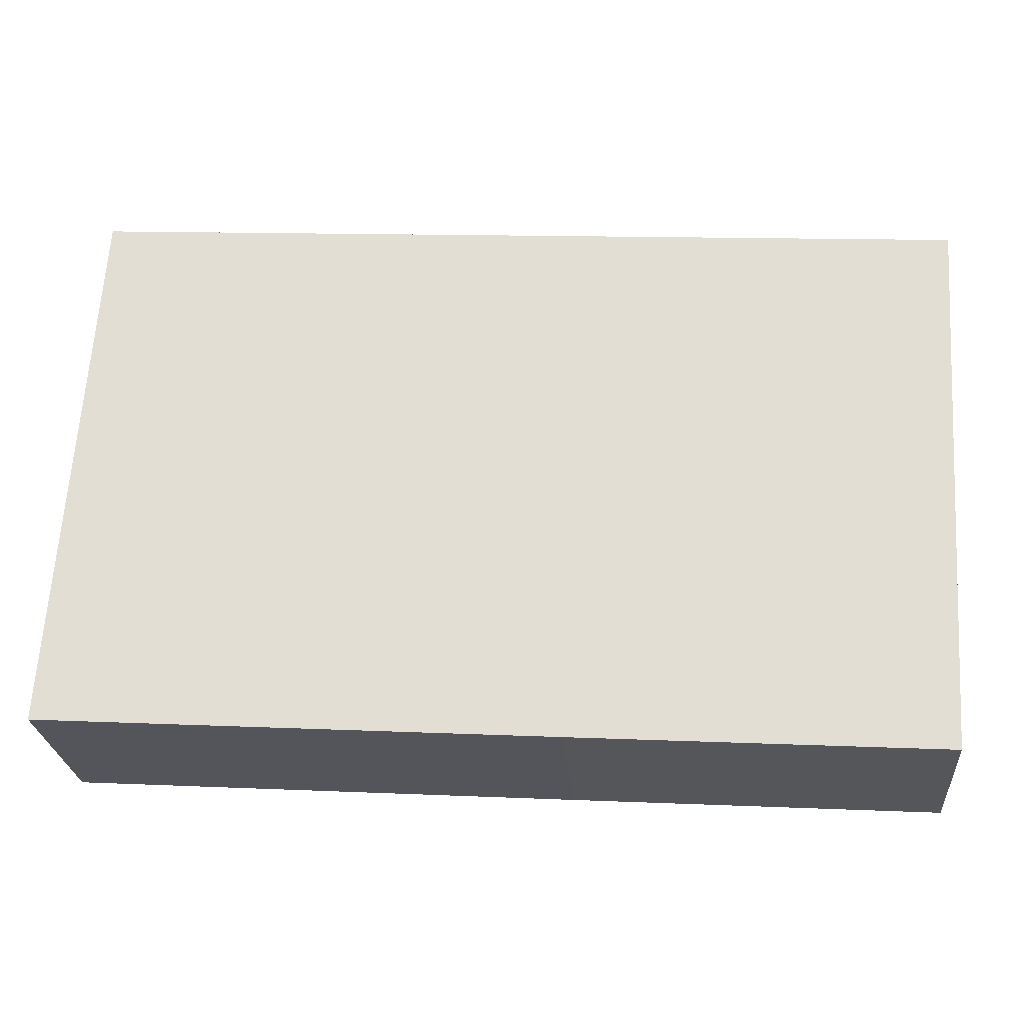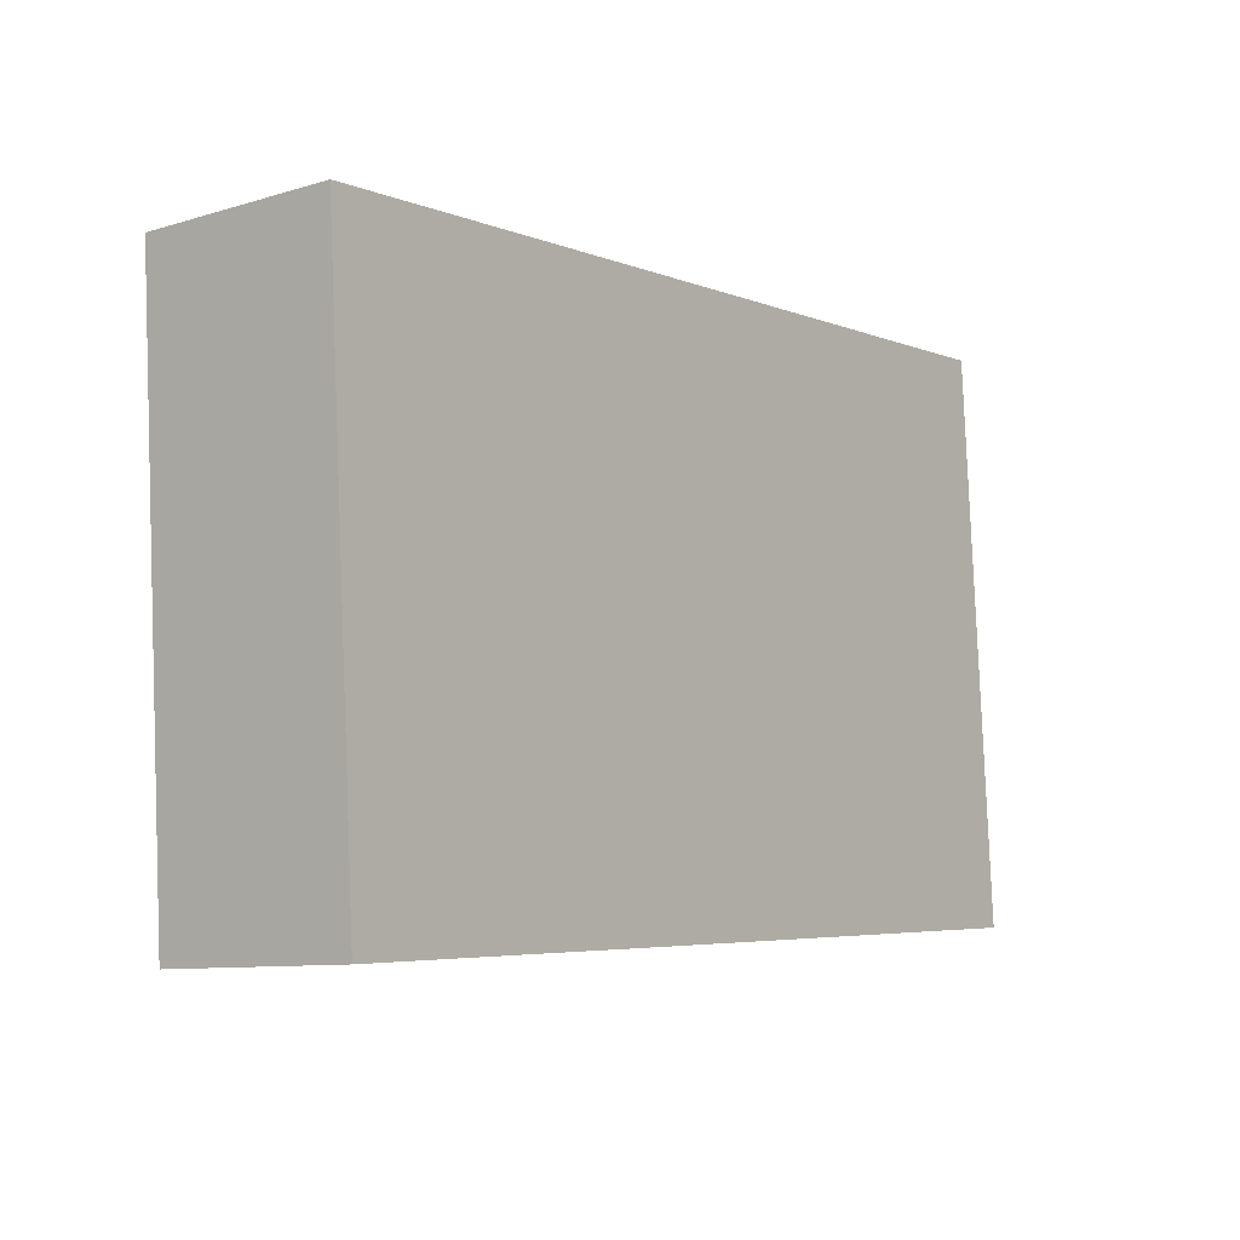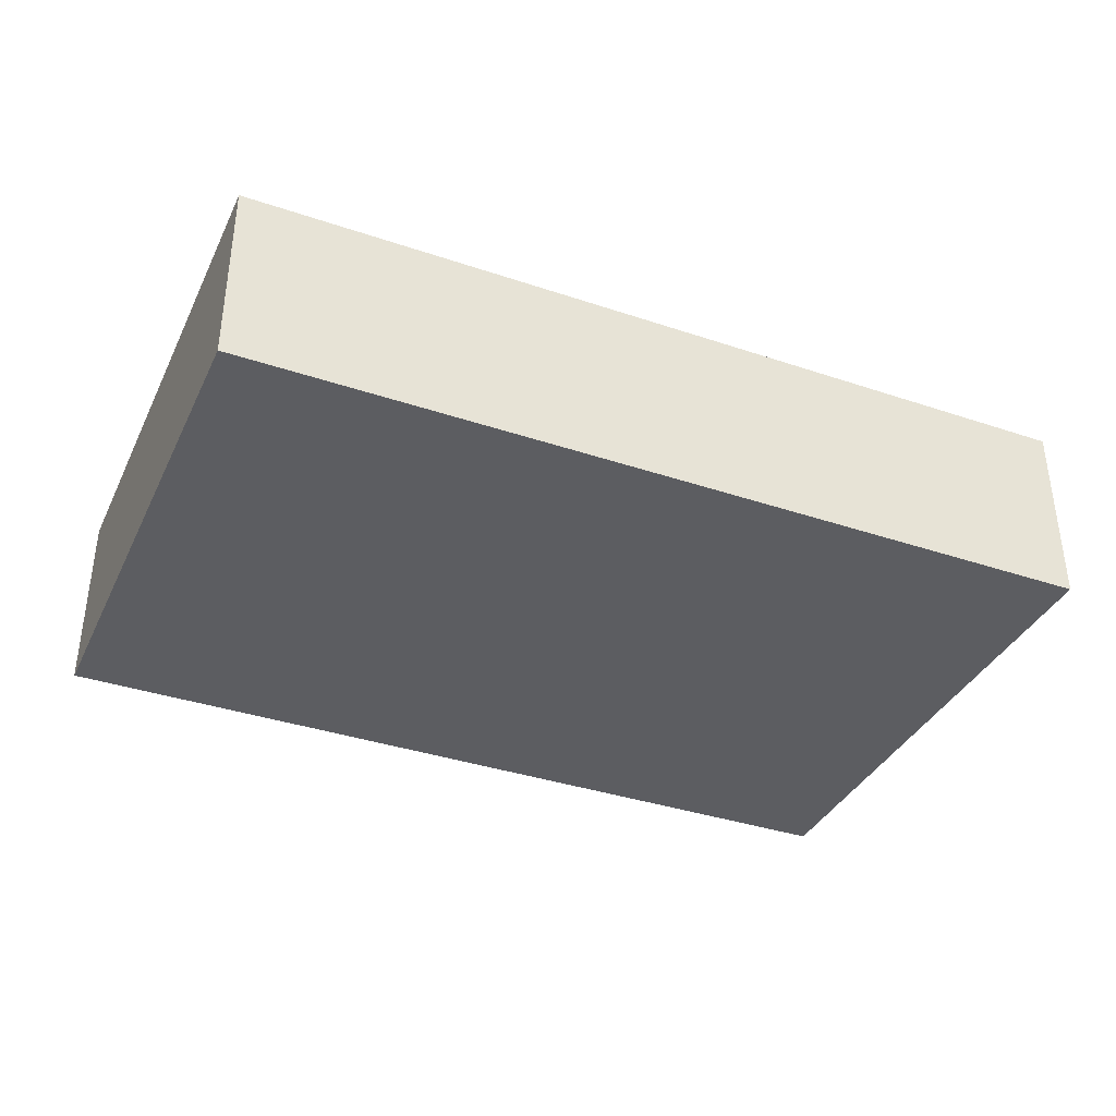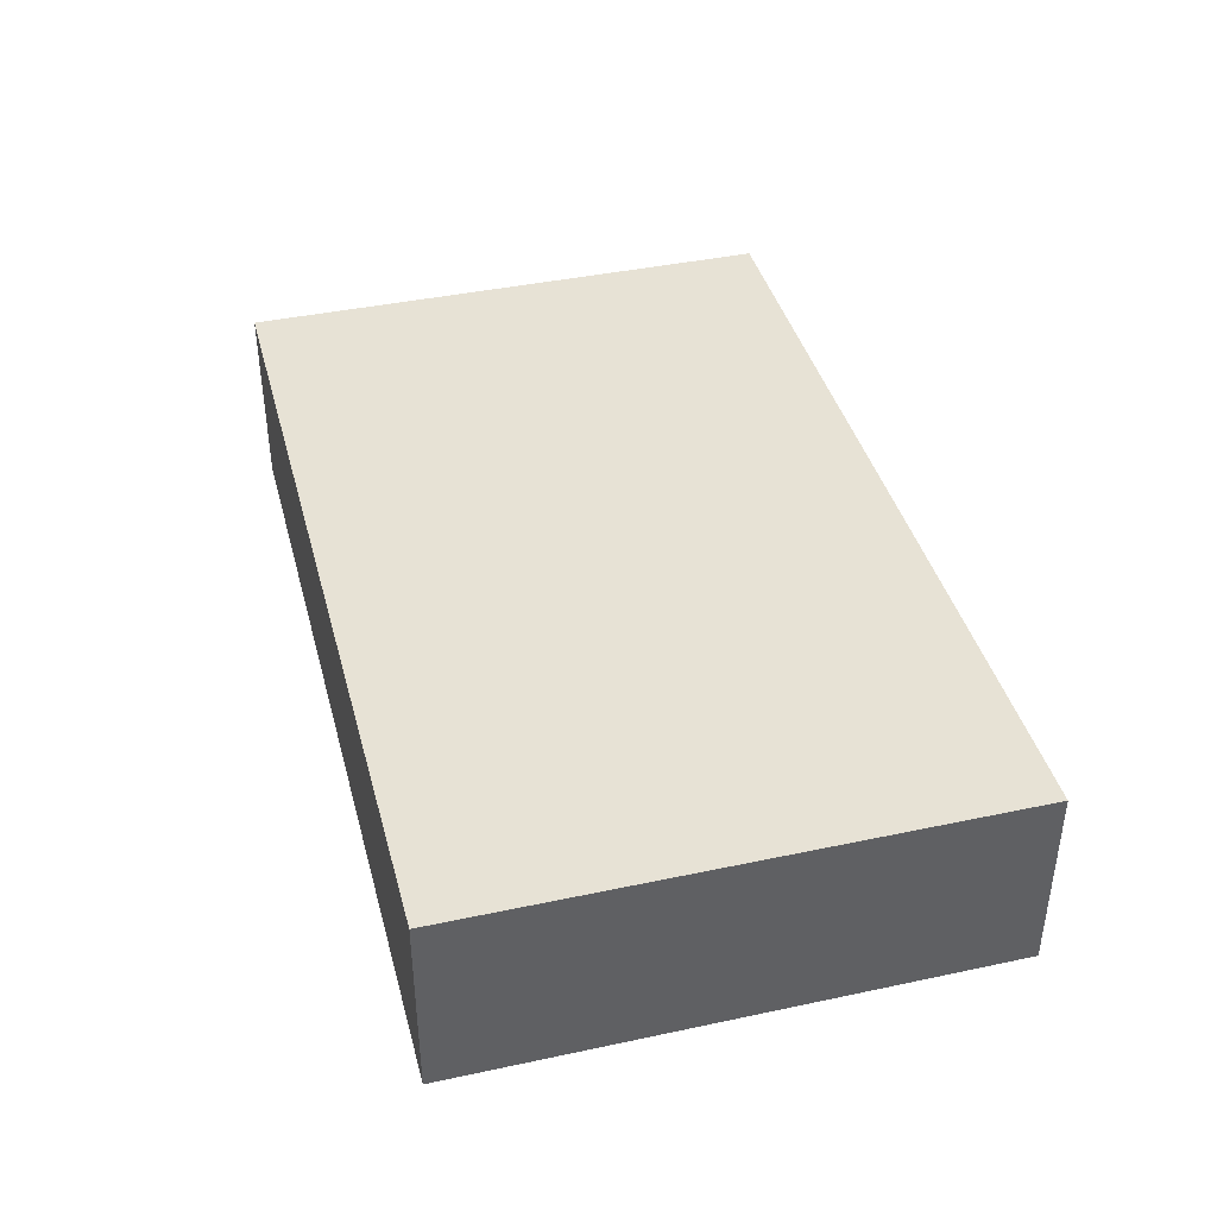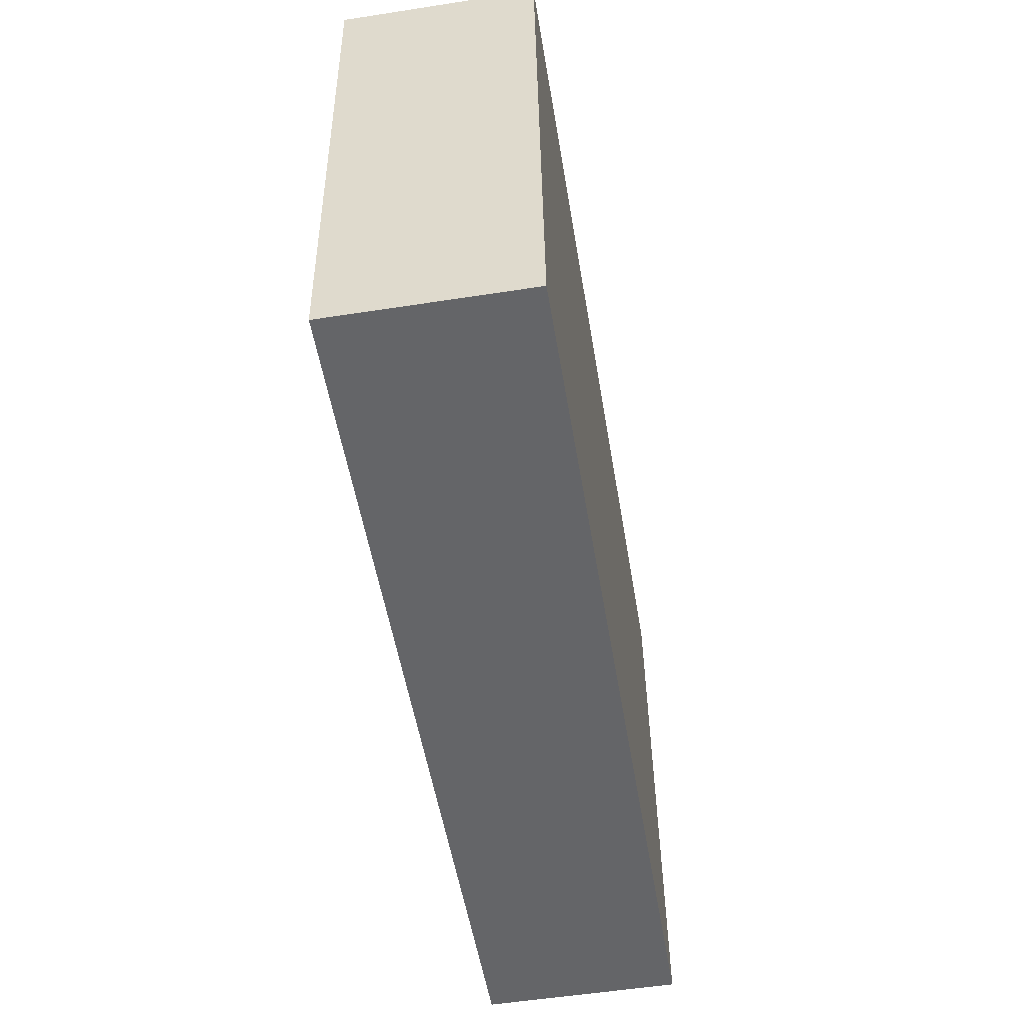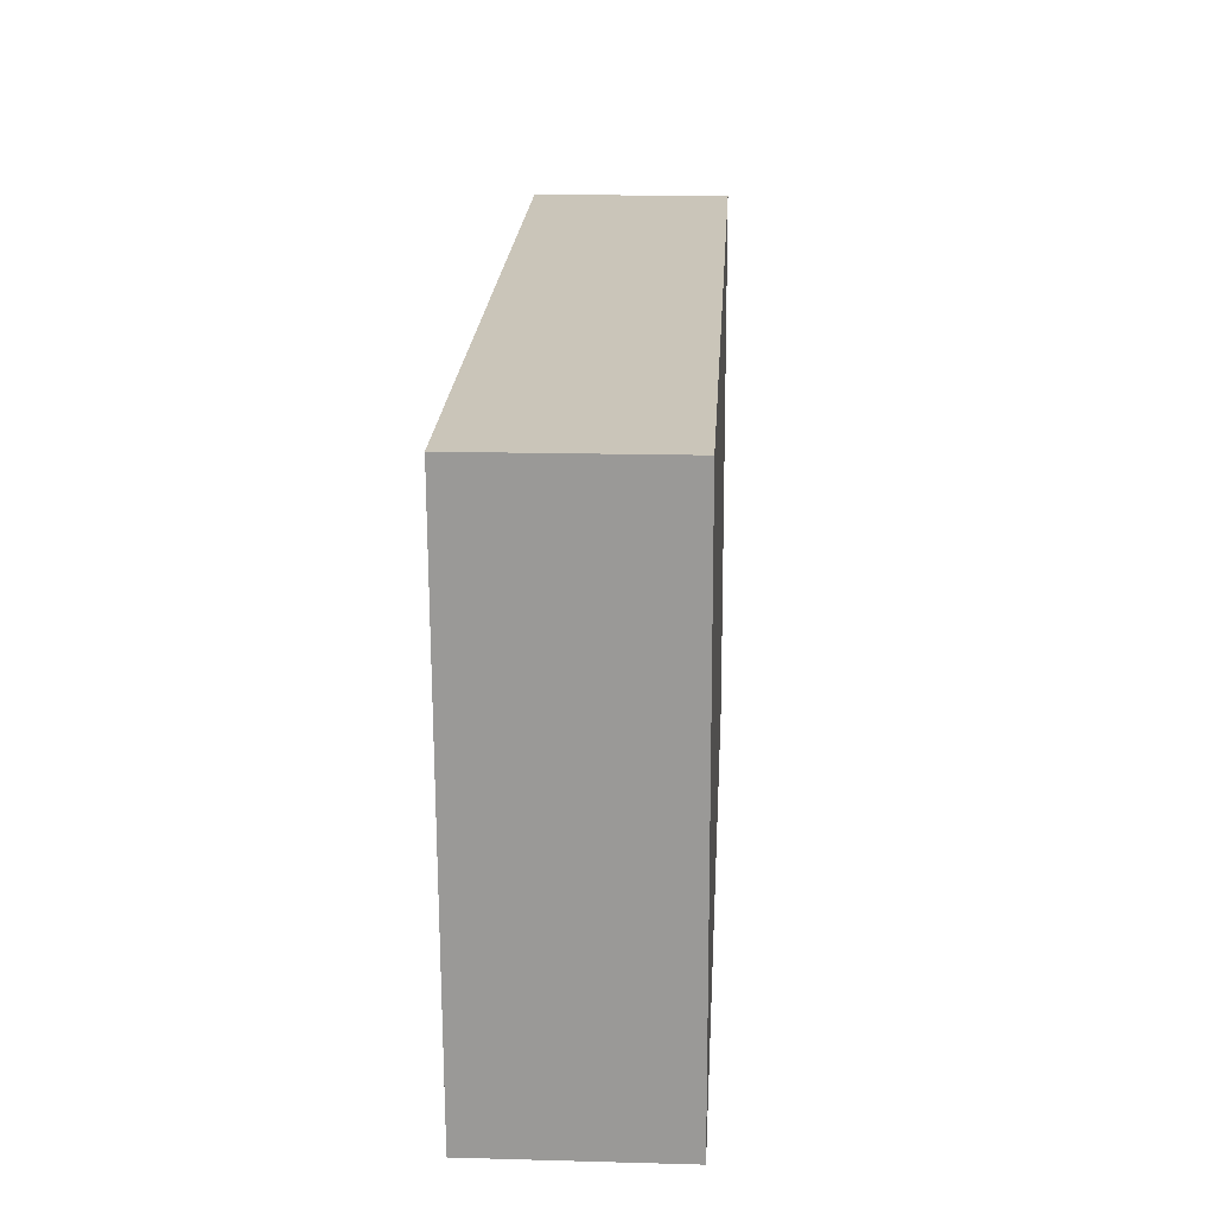
<metadata>
{"format":"obj","ext":"obj","renderer":"f3d","projection":"perspective","resolution":1024,"background":"white","views":[{"elev":-25.4,"azim":4.8,"up":"+Z"},{"elev":-9.5,"azim":127.9,"up":"+Z"},{"elev":-36.9,"azim":-19.7,"up":"+Y"},{"elev":40.5,"azim":79.1,"up":"+Y"},{"elev":-55.1,"azim":99.3,"up":"+Z"},{"elev":16.8,"azim":93.2,"up":"+Z"}]}
</metadata>
<code>
v  1.007 5.316 15.14
v  14.07 5.316 -0.898
v  0 5.316 3.255e-16
v  25.12 5.316 13.54
v  24.13 5.316 -1.53
v  24.13 9.369e-17 -1.53
v  14.07 5.499e-17 -0.898
v  0 0 0
v  1.007 -9.27e-16 15.14
v  25.12 -8.288e-16 13.54
g defaultobject
f 1 2 3
f 2 1 4
f 2 4 5
f 6 2 5
f 2 6 7
f 2 7 3
f 3 7 8
f 8 1 3
f 1 8 9
f 9 4 1
f 4 9 10
f 10 5 4
f 5 10 6
f 7 9 8
f 9 7 6
f 9 6 10

</code>
